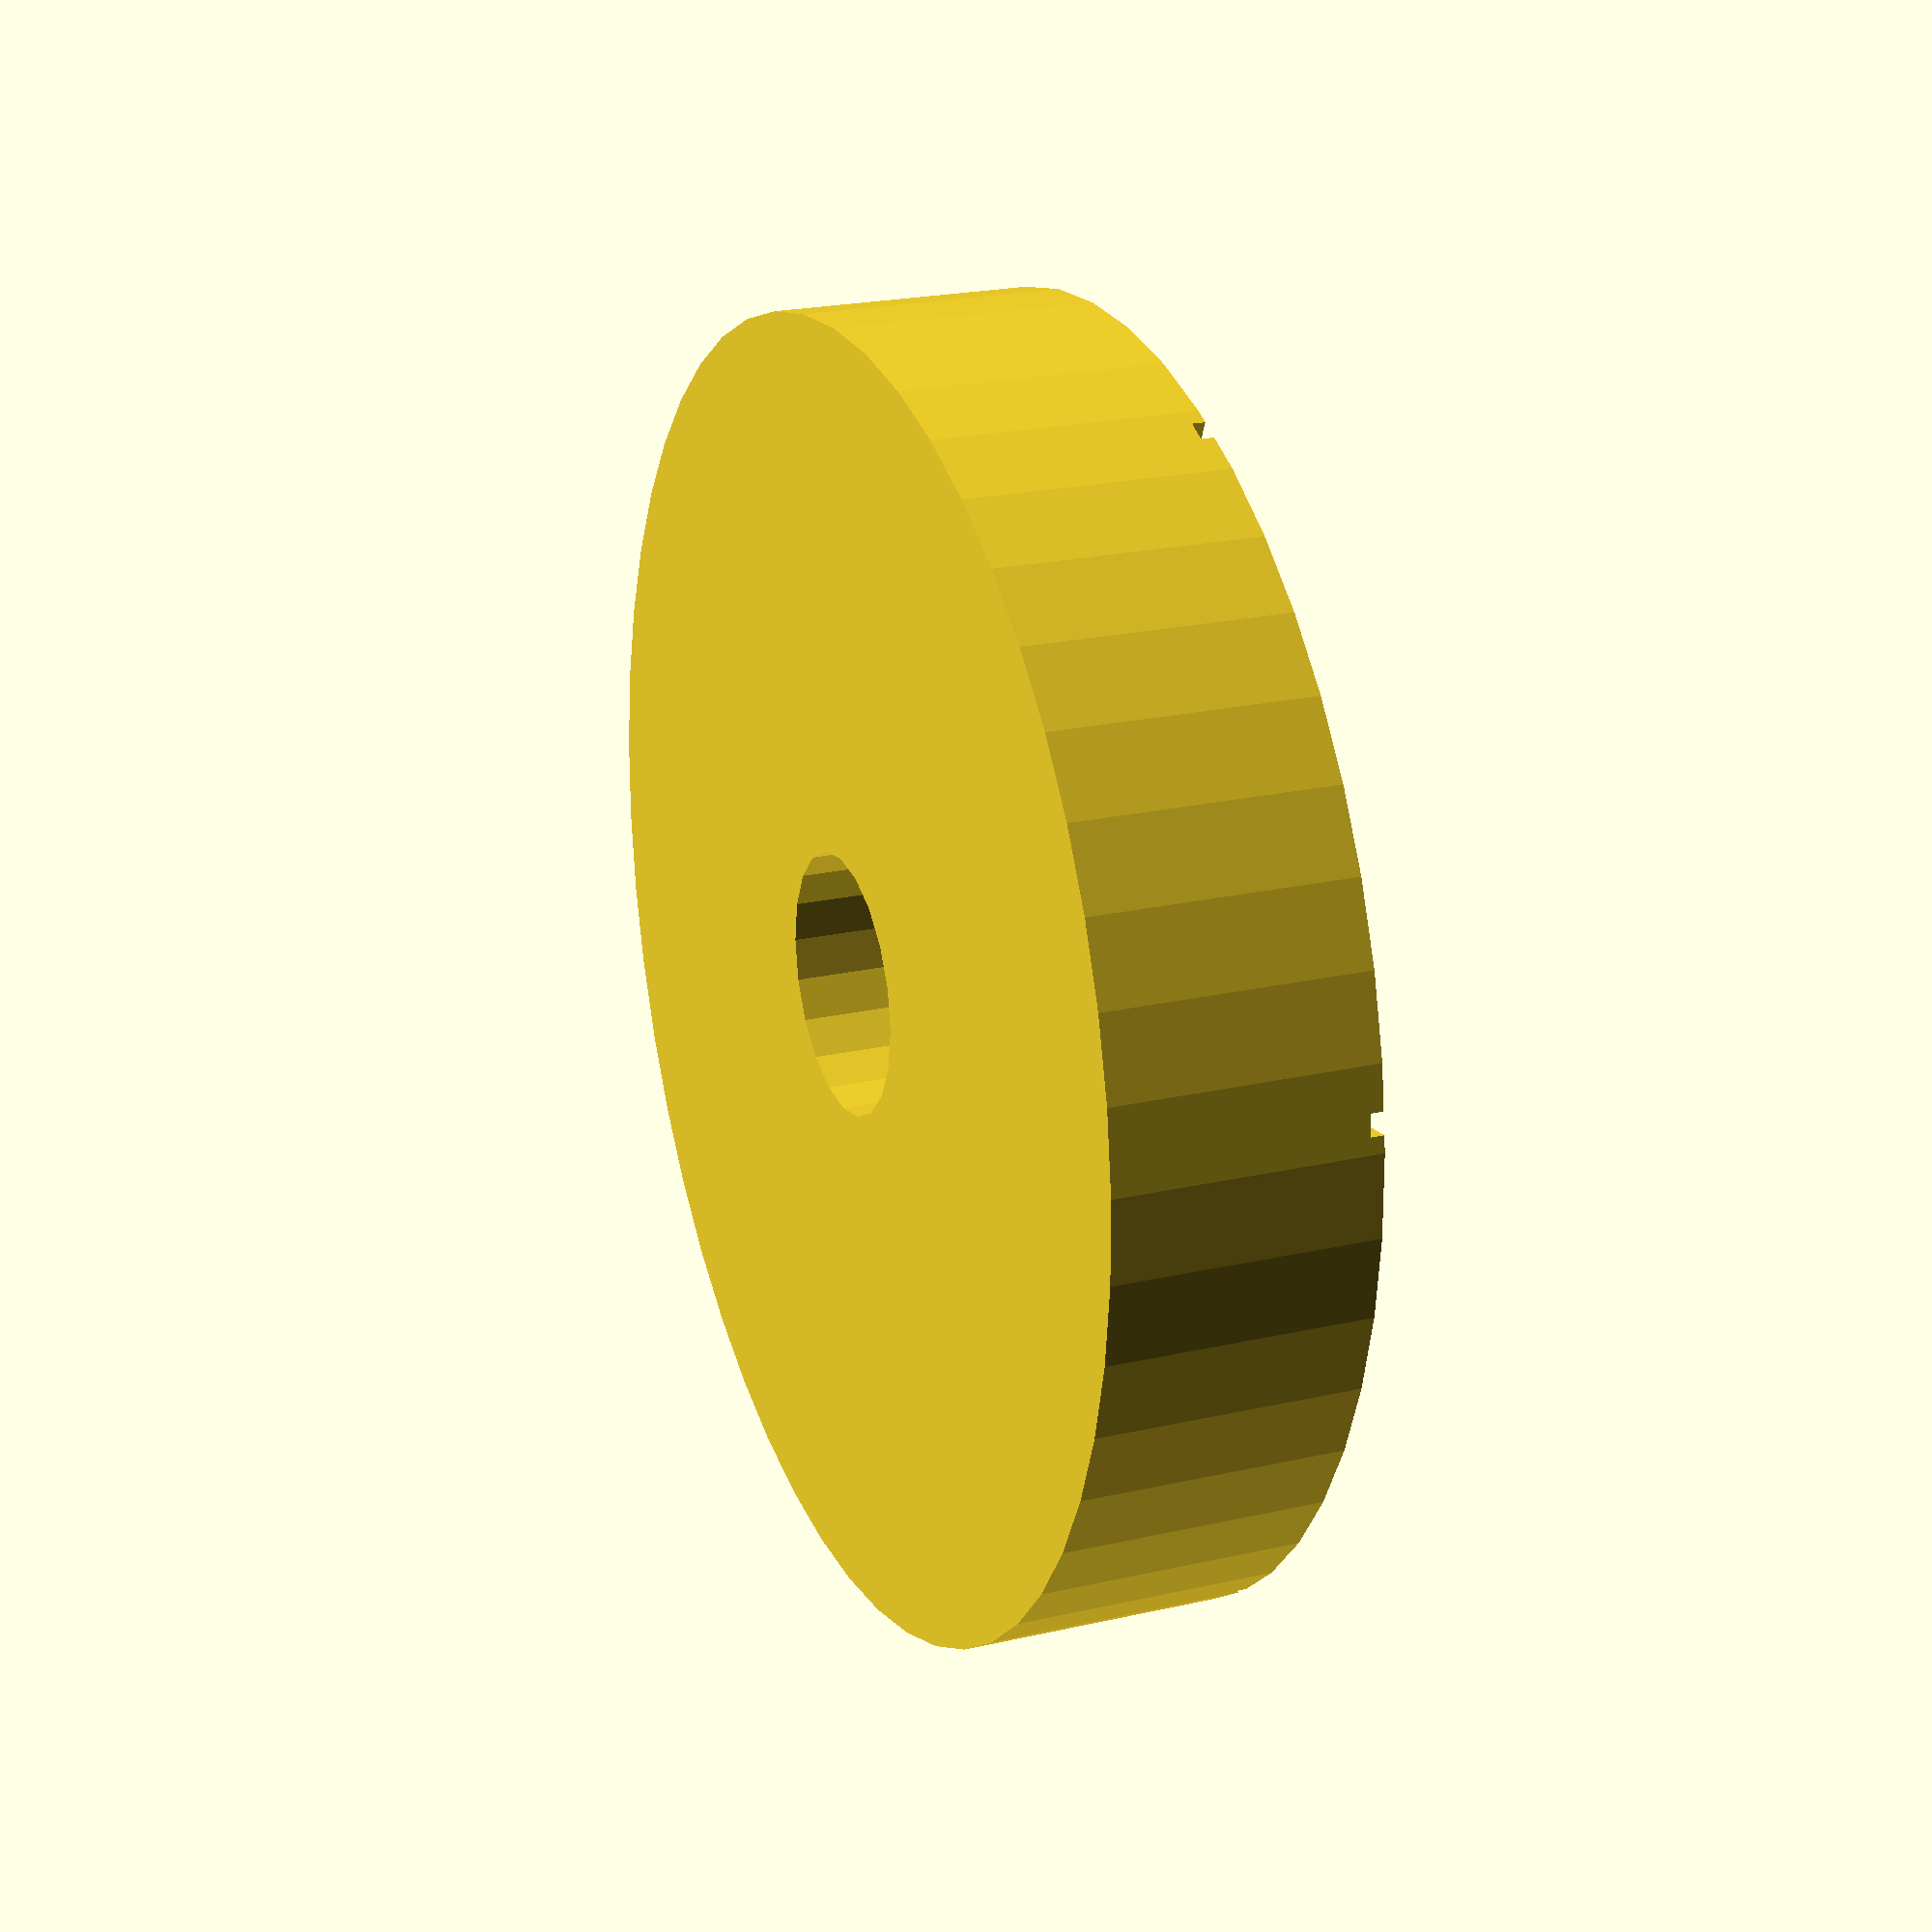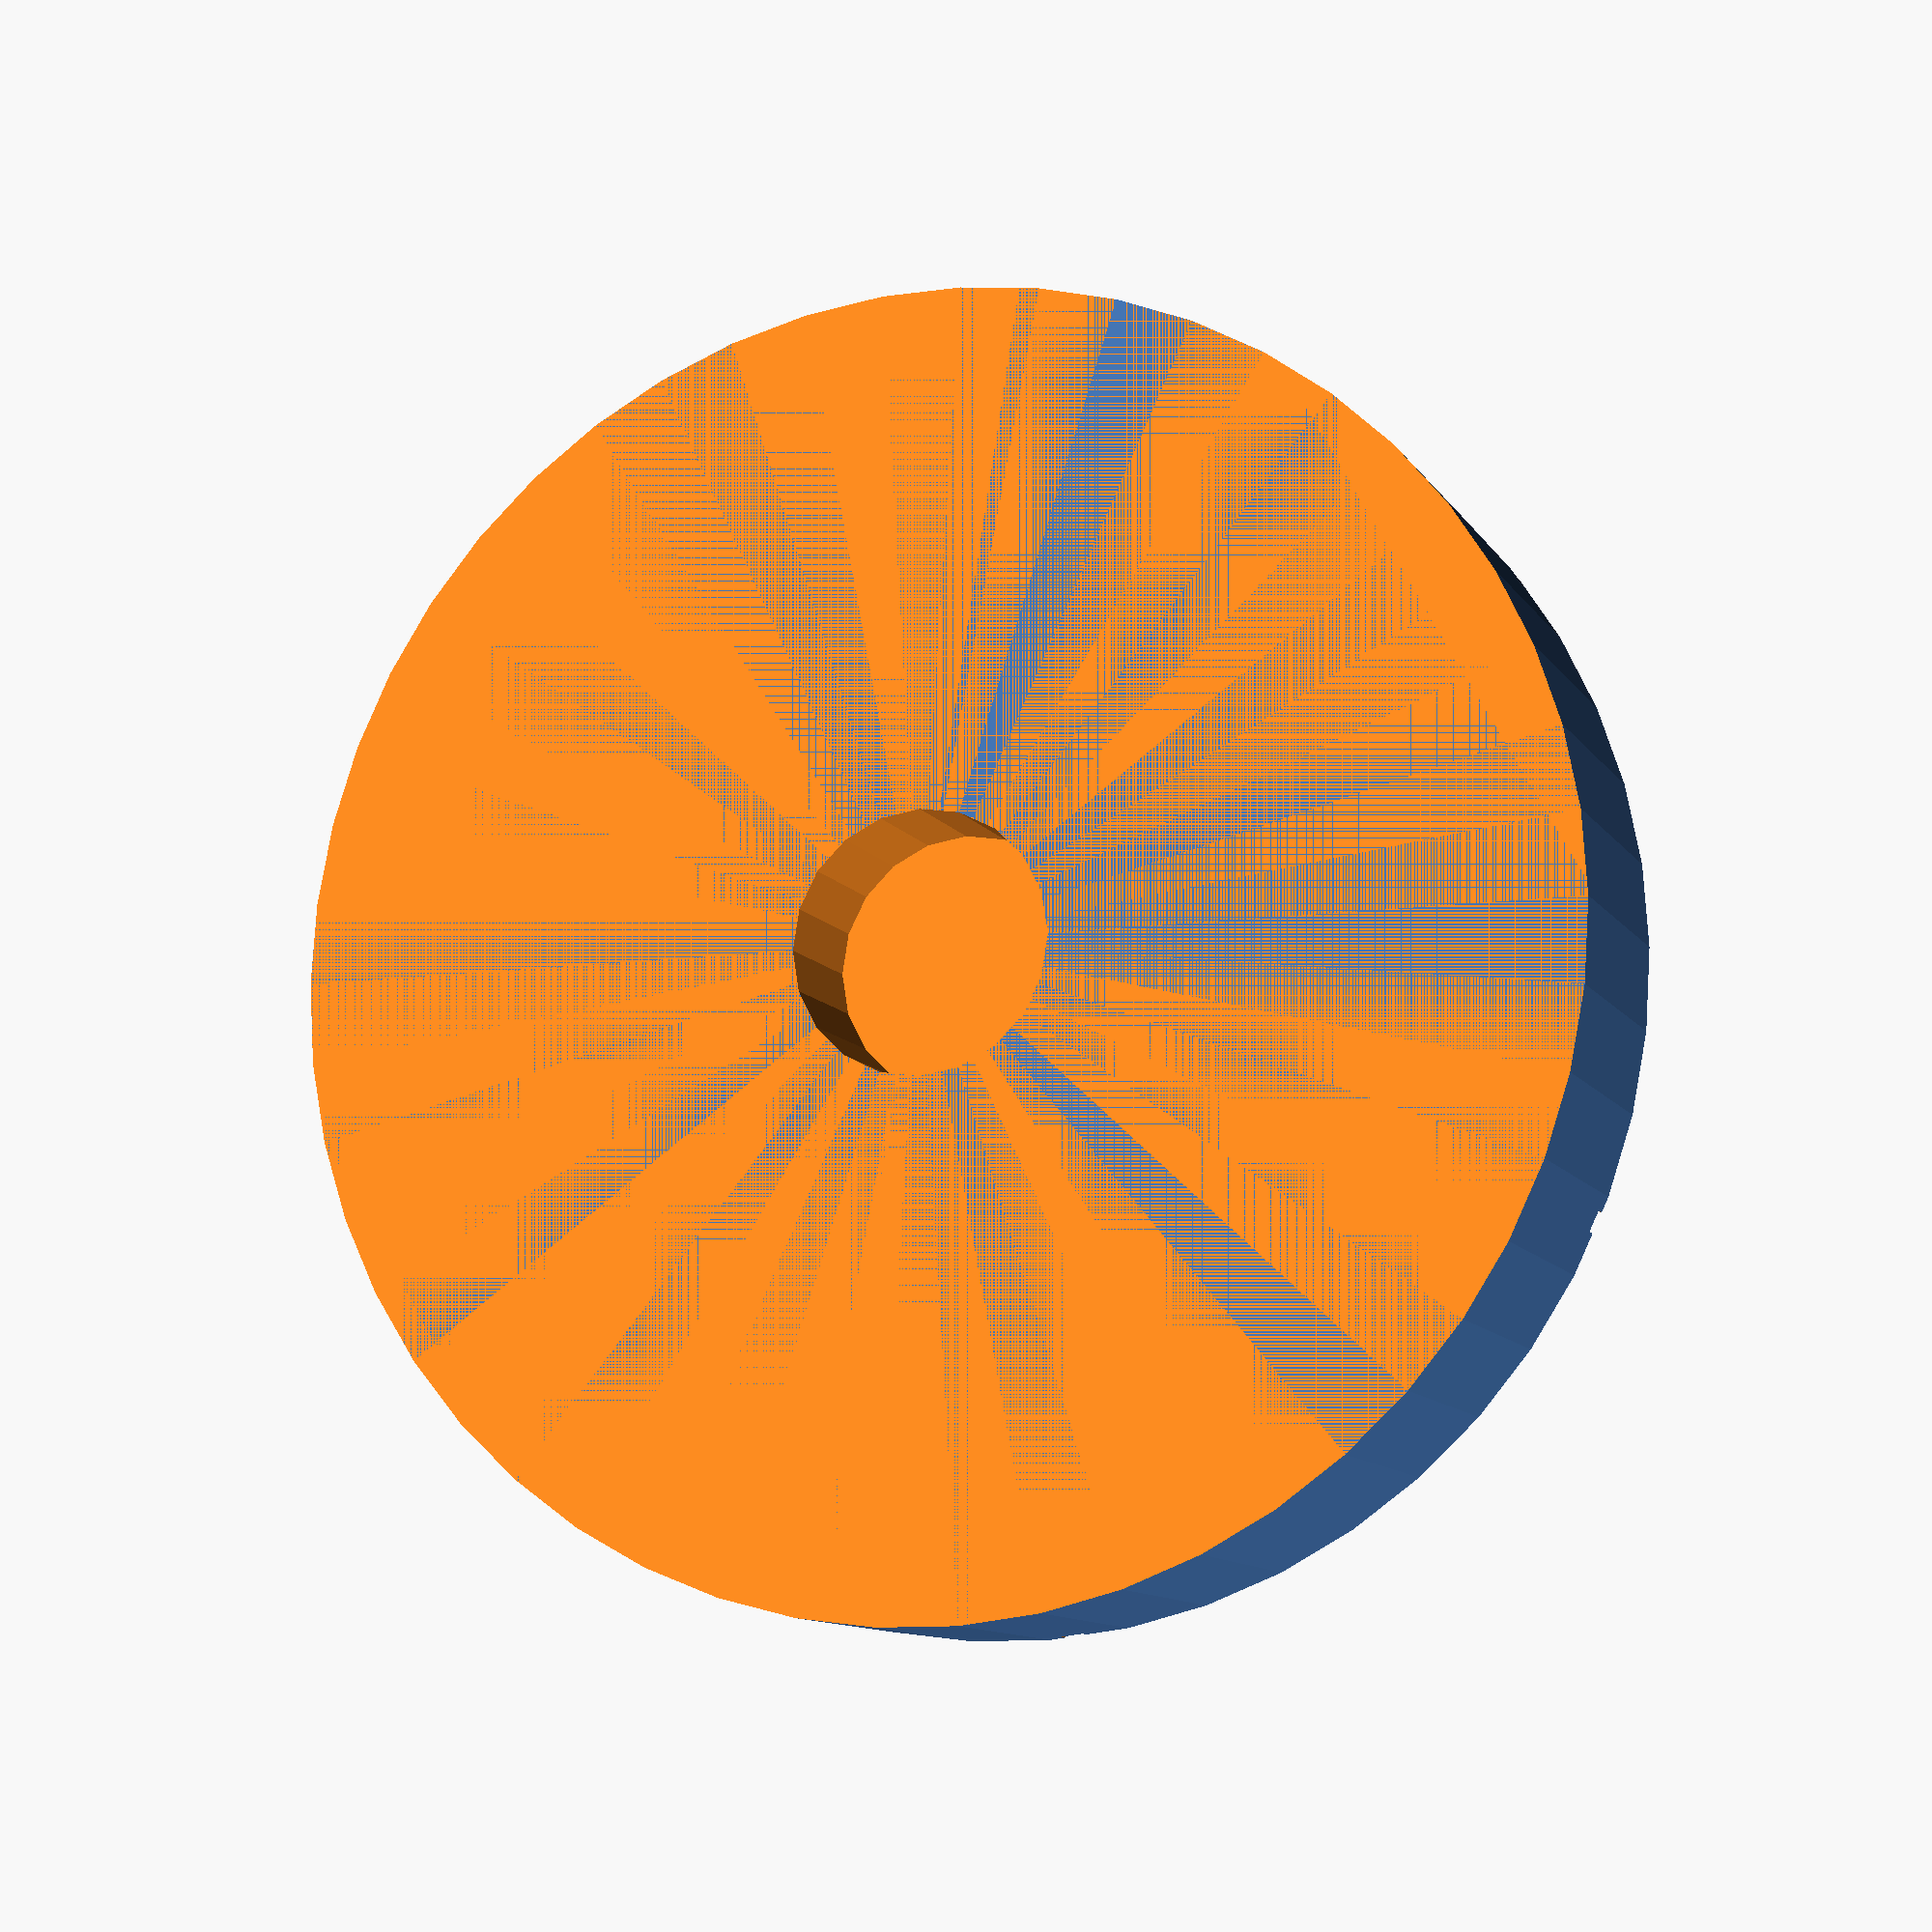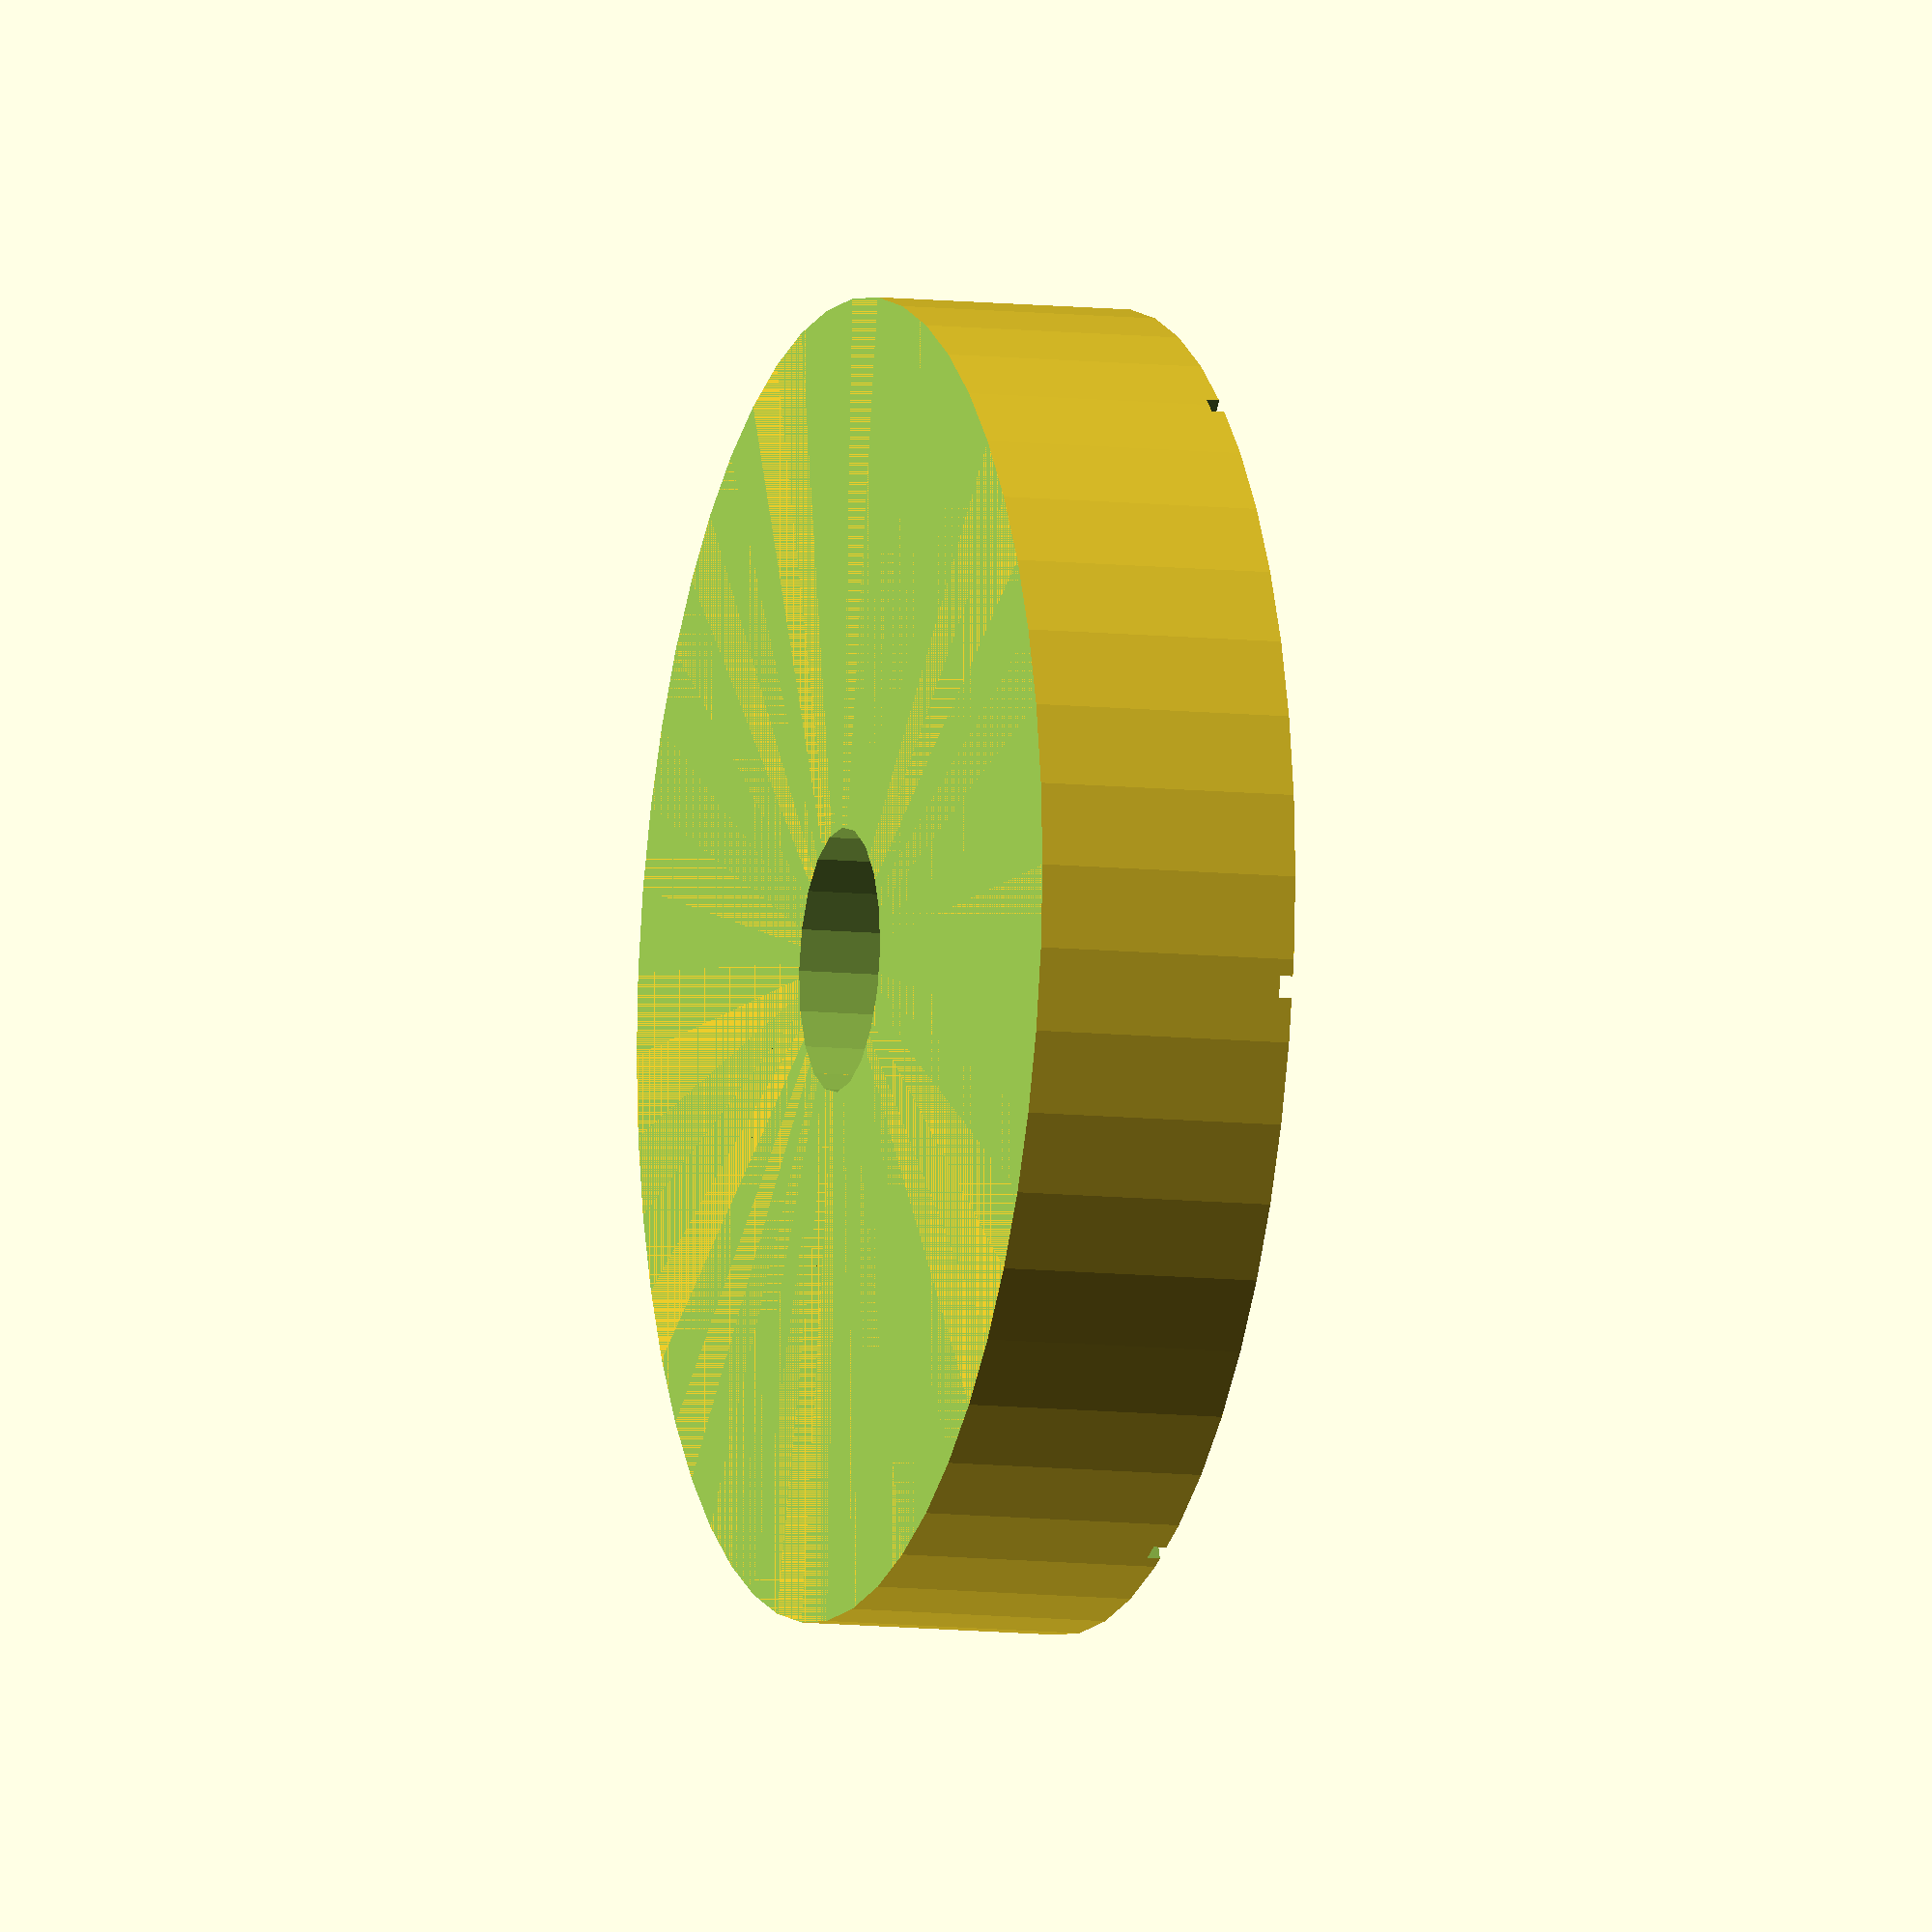
<openscad>


//////////////////////////
// Customizable settings
//////////////////////////


// Diameter of the hole on the bottom (in mm).
HoleDiameter = 6;

// Depth of the hole in the bottom (in mm).  If you want the hole to go all the way through then set this to a number larger than the total height of the object.
HoleDepth = 3;

// If you want a D-shaped hole, set this to the thickness of the flat side (in mm).  Larger values for the flat make the hole smaller.
HoleFlatThickness = 0;

// Height (in mm).  If dome cap is selected, it is not included in height.  The shaft length is also not counted.
KnobHeight = 6;

// Diameter of base of round part of knob (in mm).  (Knurled ridges are not included in this measurement.)
KnobDiameter = 30;

// Shape of top of knob.  "Recessed" type can be painted.
CapType = 0;	// [0:Flat, 1:Recessed, 2:Dome]

// Do you want a large timer-knob style pointer?
TimerKnob=0;	// [0:No, 1:Yes]

// Would you like a divot on the top to indicate direction?
Pointer1 = 0;	// [0:No, 1:Yes]

// Would you like a line (pointer) on the front to indicate direction?
Pointer2 = 0;	// [0:No, 1:Yes]

// Do you want finger ridges around the knob?
Knurled = 0;	// [0:No, 1:Yes]

// 0 = A cylindrical knob, any other value will taper the knob.
TaperPercentage = 0;		// [0:0%, 10:10%, 20:20%, 30:30%, 40:40%, 50:50%]

// Width of "dial" ring (in mm).  Set to zero if you don't want the ring.
RingWidth = 0;

// The number of markings on the dial.  Set to zero if you don't want markings.  (RingWidth must be non-zero.)
RingMarkings = 10;

// diameter of the hole for the setscrew (in mm).  If you don't need a hole, set this to zero.
ScrewHoleDiameter = 0;

// Length of the shaft on the bottom of the knob (in mm).  If you don't want a shaft, set this value to zero.
ShaftLength = 0;

// Diameter of the shaft on the bottom of the knob (in mm).  (ShaftLength must be non-zero.)
ShaftDiameter = 10;

// Would you like a notch in the shaft?  It can be used for a press-on type knob (rather than using a setscrew).  (ShaftLength must be non-zero.)
NotchedShaft = 1;	// [0:No, 1:Yes]
module EtchPattern() {    
    EtchDepth=.3;
    EtchWidth=.5;
    EtchLength = KnobDiameter/2-8;
    EtchInset=6;
    NumEtches=12;
    EvenOffset=3;
    EtchAngle=360/NumEtches;
    for (i=[0:NumEtches]) {
        IsEven = (i%2==0);
        EtchInset_ = EtchInset + (IsEven ? EvenOffset : 0);
        rotate(a=[0,0,i*EtchAngle]) translate([EtchInset_,-EtchWidth/2,KnobHeight-EtchDepth]){
            cube([EtchLength,EtchWidth,EtchDepth+.1]);
            translate([0,EtchWidth/2,EtchDepth])sphere(EtchWidth/2);
        }
    }
    translate([0,0,KnobHeight])sphere(1);
}
//////////////////////////
//Advanced settings
//////////////////////////

RingThickness = 5*1;
DivotDepth = 1.5*1;
MarkingWidth = 1.5*1;
DistanceBetweenKnurls = 3*1;
TimerKnobConst = 1.8*1;



//////////////////////////
//Calculations
//////////////////////////

PI=3.14159265*1;
KnobMajorRadius = KnobDiameter/2;
KnobMinorRadius = KnobDiameter/2 * (1 - TaperPercentage/100);
KnobRadius = KnobMinorRadius + (KnobMajorRadius-KnobMinorRadius)/2;
KnobCircumference = PI*KnobDiameter;
Knurls = round(KnobCircumference/DistanceBetweenKnurls);
Divot=CapType;

TaperAngle=asin(KnobHeight / (sqrt(pow(KnobHeight, 2) +
		pow(KnobMajorRadius-KnobMinorRadius,2)))) - 90;

DivotRadius = KnobMinorRadius*.4;

module MakeKnob() {
union()
{
translate([0, 0, (ShaftLength==0)? 0 : ShaftLength-0.001])
difference()
{
union()
{
	// Primary knob cylinder
	cylinder(h=KnobHeight, r1=KnobMajorRadius, r2=KnobMinorRadius,
			$fn=50);
	
	if (Knurled)
		for (i=[0 : Knurls-1])
			rotate([0, 0, i * (360/Knurls)])
				translate([KnobRadius, 0, KnobHeight/2])
					rotate([0, TaperAngle, 0]) rotate([0, 0, 45])
						cube([2, 2, KnobHeight+.001], center=true);

 	if (RingMarkings>0)
		for (i=[0 : RingMarkings-1])
			rotate([0, 0, i * (360/RingMarkings)])
				translate([KnobMajorRadius + RingWidth/2, 0, 1])
					cube([RingWidth*.5, MarkingWidth, 2], center=true);		
	
	if (Pointer2==1)
		translate([KnobRadius, 0, KnobHeight/2-2])
			rotate([0, TaperAngle, 0])
				cube([8, 3, KnobHeight], center=true);		

	if (RingWidth>0)
		translate([0, 0, RingThickness/2])
			cylinder(r1=KnobMajorRadius + RingWidth, r2=KnobMinorRadius,
					h=RingThickness, $fn=50, center=true);

	if (Divot==2)
		translate([0, 0, KnobHeight])
			difference()
			{
				scale([1, 1, 0.5])
					sphere(r=KnobMinorRadius, $fn=50, center=true);

				translate([0, 0, 0-(KnobMinorRadius+.001)])
					cube([KnobMinorRadius*2.5, KnobMinorRadius*2.5,
							KnobMinorRadius*2], center=true);
			}

	if (TimerKnob==1) intersection()
		{
			translate([0, 0, 0-(KnobDiameter*TimerKnobConst) + KnobHeight])
			sphere(r=KnobDiameter*TimerKnobConst, $fn=50, center=true);		
	
			translate([0-(KnobDiameter*TimerKnobConst)*0.1, 0,
					KnobHeight/2])
				scale([1, 0.5, 1])
					cylinder(h=KnobHeight, r=(KnobDiameter*TimerKnobConst) *
							0.8, $fn=3, center=true);
		}
}

// Pointer1: Offset hemispherical divot
if (Pointer1==1)
	translate([KnobMinorRadius*.55, 0, KnobHeight + DivotRadius*.6])
		sphere(r=DivotRadius, $fn=40);

// Divot1: Centered cylynrical divot
if (Divot==1)
	translate([0, 0, KnobHeight])
		cylinder(h=DivotDepth*2, r=KnobMinorRadius-1.5, $fn=50,
				center=true);

if (ShaftLength==0)
{
	// Hole for shaft
	translate([0, 0, HoleDepth/2 - 0.001])
		difference()
		{
			cylinder(r=HoleDiameter/2, h=HoleDepth, $fn=20,
					center=true);
	
			// Flat for D-shaped hole
			translate([(0-HoleDiameter)+HoleFlatThickness, 0, 0])
				cube([HoleDiameter, HoleDiameter, HoleDepth+.001],
						center=true);
		}
	
	// Hole for setscrew
	if (ScrewHoleDiameter>0)
		translate([0 - (KnobMajorRadius+RingWidth+1)/2, 0,
				HoleDepth/2])
			rotate([0, 90, 0])
			cylinder(h=(KnobMajorRadius+RingWidth+1),
					r=ScrewHoleDiameter/2, $fn=20, center=true);
}

// Make sure bottom ends at z=0
translate([0, 0, -10])
	cube([(KnobMajorRadius+RingWidth) * 3,
			(KnobMajorRadius+RingWidth) * 3, 20], center=true);
}

if (ShaftLength>0)
	difference()
	{
		translate([0, 0, ShaftLength/2])
			cylinder(h=ShaftLength, r=ShaftDiameter/2, $fn=20,
					center=true);

		if (NotchedShaft==1)
		{
			cube([HoleDiameter/2, ShaftDiameter*2, ShaftLength],
					center=true);
		}

		// Hole for shaft
		translate([0, 0, HoleDepth/2 - 0.001])
			difference()
			{
				cylinder(r=HoleDiameter/2, h=HoleDepth, $fn=20,
						center=true);
		
				// Flat for D-shaped hole
				translate([(0-HoleDiameter)+HoleFlatThickness, 0, 0])
					cube([HoleDiameter, HoleDiameter, HoleDepth+.001],
							center=true);
			}
		
		// Hole for setscrew
		if (ScrewHoleDiameter>0)
			translate([0 - (KnobMajorRadius+RingWidth+1)/2, 0,
					HoleDepth/2])
				rotate([0, 90, 0])
				cylinder(h=(KnobMajorRadius+RingWidth+1),
						r=ScrewHoleDiameter/2, $fn=20, center=true);
	}
}
}
difference(){
    MakeKnob(); EtchPattern();
    };

</openscad>
<views>
elev=158.3 azim=126.3 roll=292.1 proj=p view=solid
elev=10.9 azim=35.9 roll=200.1 proj=p view=wireframe
elev=188.7 azim=50.4 roll=287.8 proj=o view=wireframe
</views>
